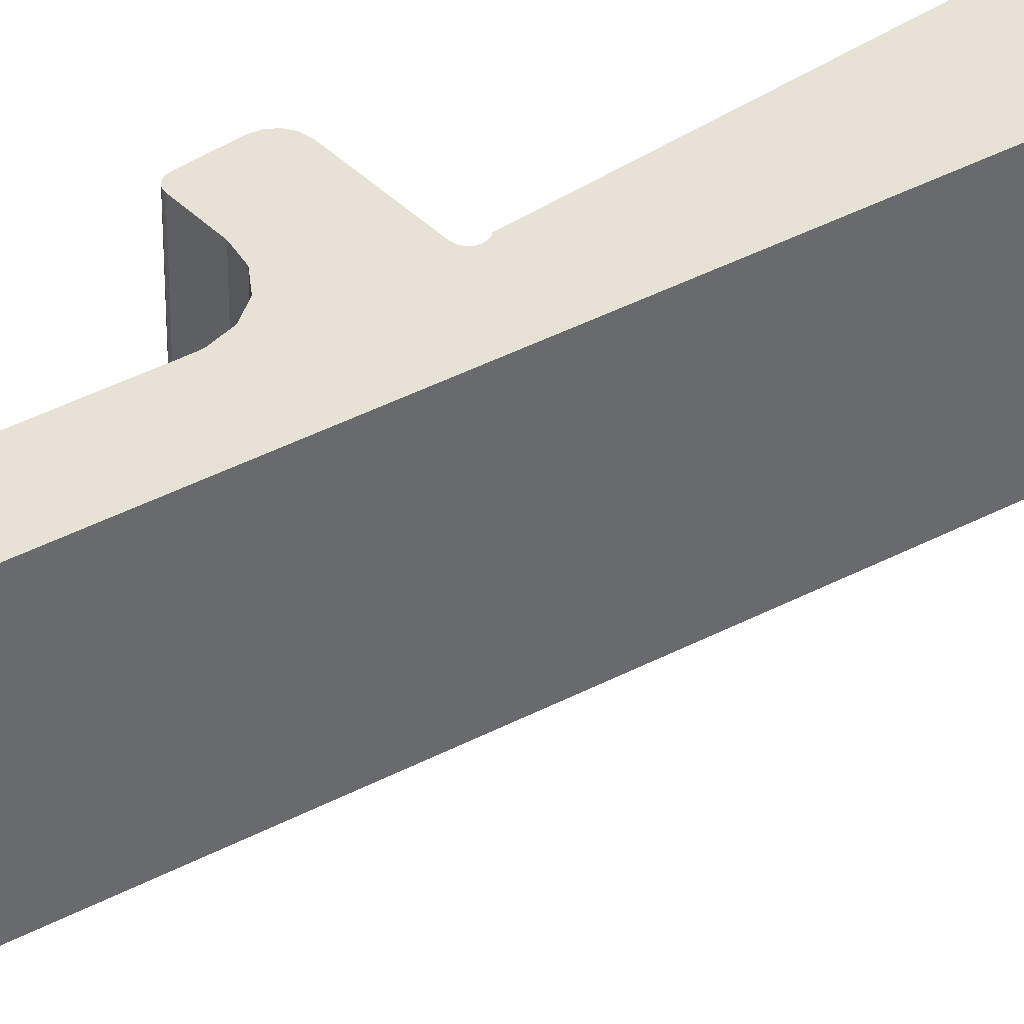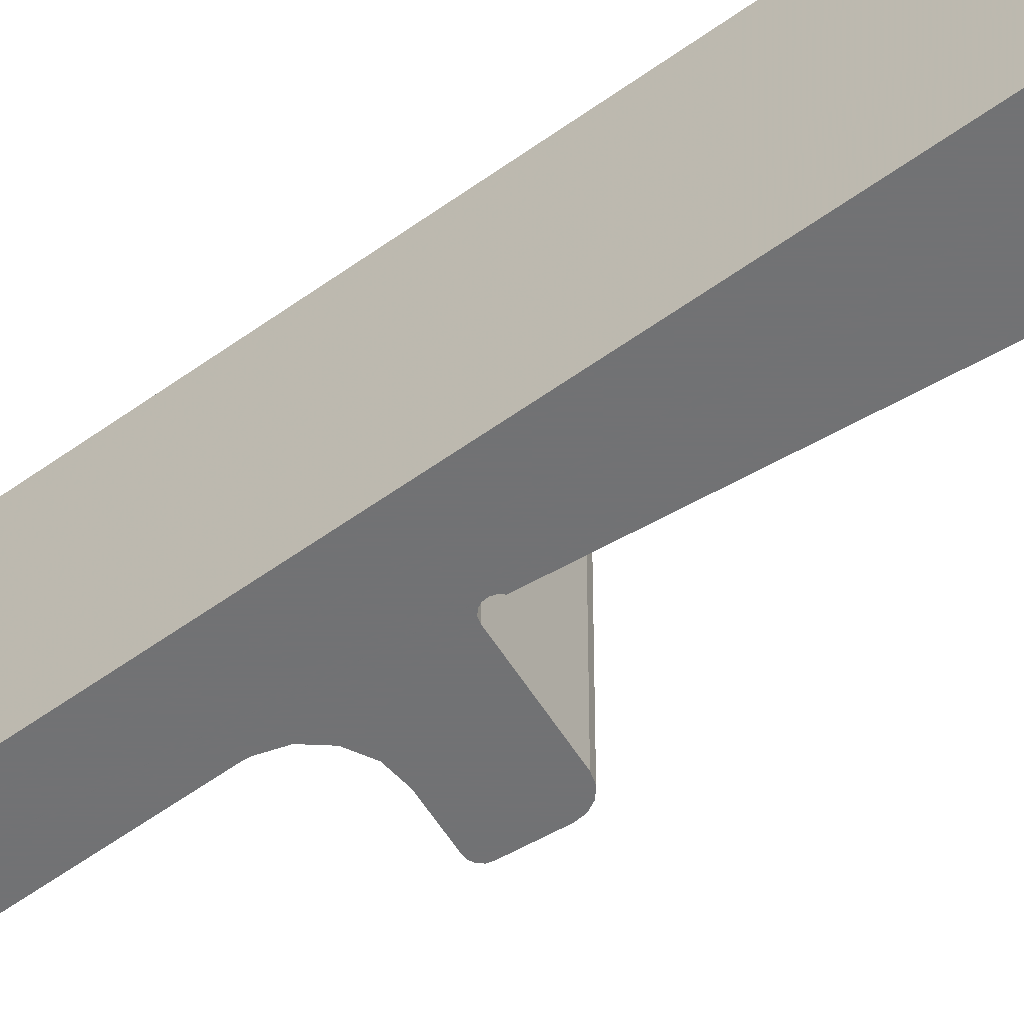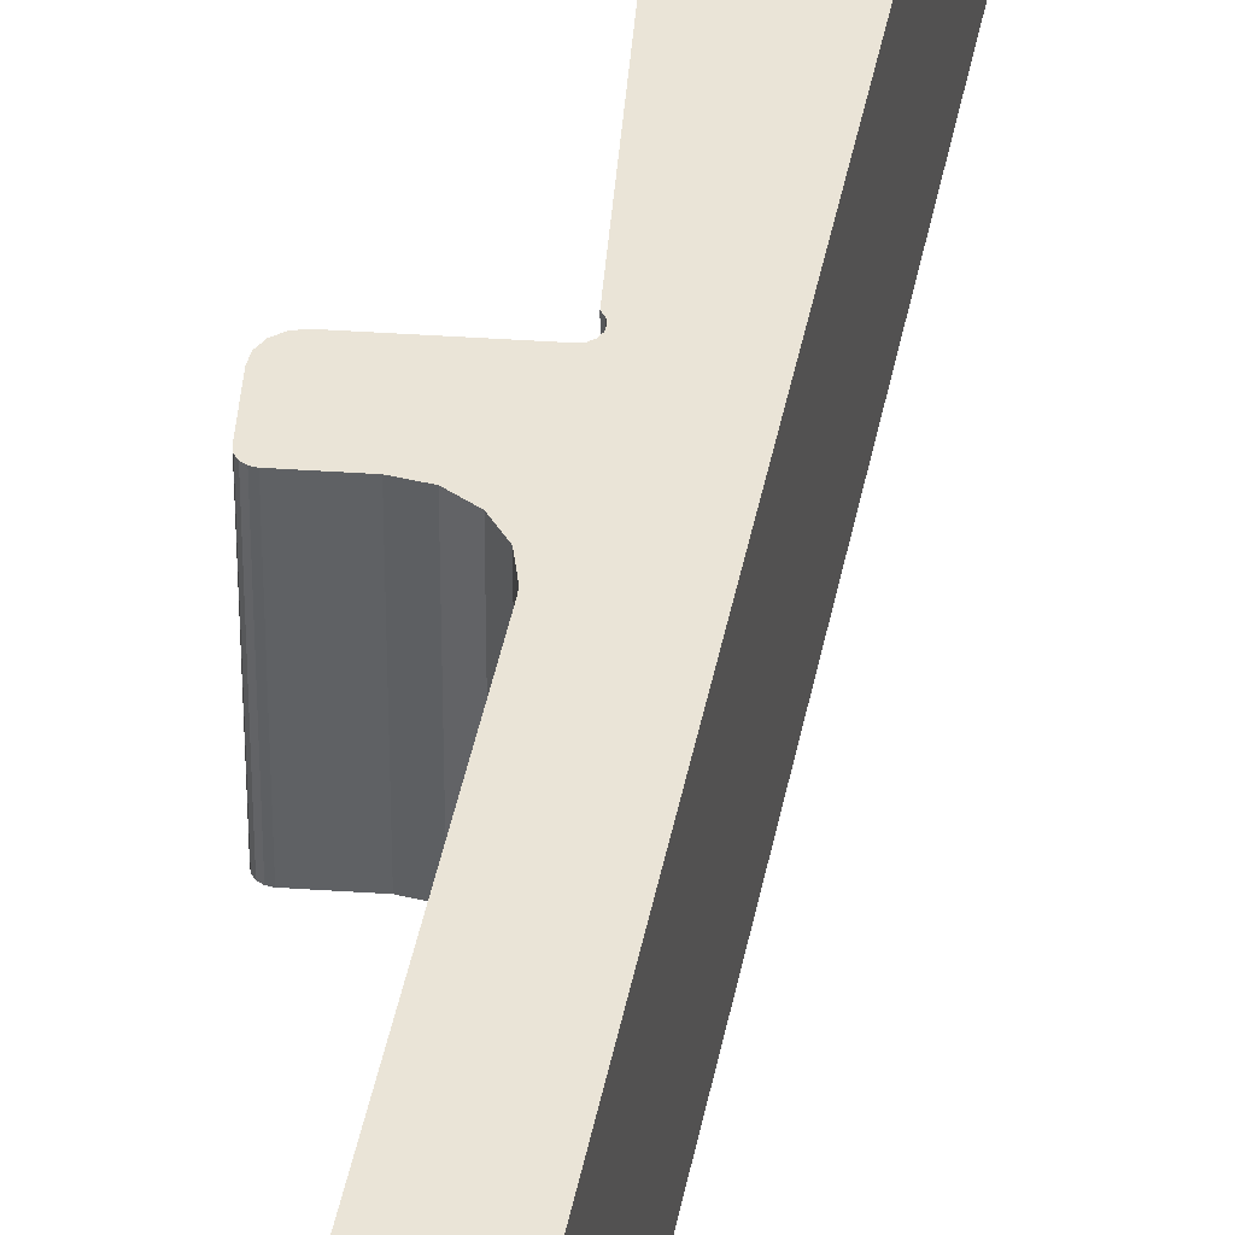
<metadata>
{"format":"obj","ext":"obj","renderer":"f3d","projection":"perspective","resolution":1024,"background":"white","views":[{"elev":40.2,"azim":50.4,"up":"+Z"},{"elev":-55.6,"azim":121.1,"up":"+Z"},{"elev":43.9,"azim":4.5,"up":"+Z"}]}
</metadata>
<code>
v 47.2 -74.7 8.8
v 45.7 -74.7 9.8
v 45.7 -74.7 7.8
v 47.2 -76.7 7.8
v 53 -80.7 7.8
v 46.63 -76.59 7.8
v 48.7 -74.7 7.8
v 48.7 -75.2 9.8
v 48.7 -75.2 7.8
v 46.1 -62 12.8
v 50.19 -62 7.8
v 42 -62 7.8
v 42 -62 17.8
v 48.7 -80.7 14.8
v 48.7 -80.7 14.3
v 50.19 -62 17.8
v 42 -80.7 37.8
v 45.81 -75.77 7.8
v 46.14 -76.26 7.8
v 42 -80.7 7.8
v 47.77 -76.59 7.8
v 45.81 -80.7 13.73
v 46.14 -80.7 13.24
v 47.77 -80.7 12.91
v 47.2 -80.7 12.8
v 48.26 -76.26 7.8
v 45.7 -80.7 14.3
v 46.63 -80.7 12.91
v 45.7 -75.2 7.8
v 48.26 -80.7 13.24
v 45.7 -80.7 14.8
v 53 -80.7 37.8
v 46.91 -76.64 8.8
v 46.63 -76.59 9.8
v 47.2 -76.7 9.8
v 48.42 -76.02 8.8
v 48.59 -75.77 7.8
v 46.35 -76.41 9
v 46.14 -76.26 9.8
v 48.59 -75.77 9.8
v 48.59 -80.7 13.73
v 48.7 -74.7 9.8
v 45.98 -76.02 8.8
v 45.81 -75.77 9.8
v 45.75 -75.48 9
v 45.7 -75.2 9.8
v 48.05 -76.41 9
v 47.77 -76.59 9.8
v 48.26 -76.26 9.8
v 47.49 -76.64 8.8
v 51.32 -69.48 21.8
v 48.65 -75.48 9
v 46.24 -76.35 9.8
v 45.72 -75.46 9.8
v 48.16 -76.35 9.8
v 48.68 -75.46 9.8
v 48.16 -76.61 11.08
v 48.7 -75.54 11.52
v 47.2 -76.93 10.95
v 45.7 -75.08 11.71
v 45.7 -75.54 11.52
v 46.24 -76.61 11.08
v 45.72 -75.78 11.42
v 48.68 -75.78 11.42
v 45.71 -75.5 10.64
v 48.7 -75.08 11.71
v 48.69 -75.5 10.64
v 47.2 -74.89 10.76
v 46.72 -77.11 11.53
v 47.2 -77.58 11.92
v 47.68 -77.11 11.53
v 46.24 -77.33 12.17
v 48.16 -77.33 12.17
v 48.68 -76.7 12.8
v 48.69 -76.14 12.18
v 45.71 -76.14 12.18
v 45.72 -76.7 12.8
v 48.7 -76.52 12.98
v 45.7 -76.52 12.98
v 47.2 -75.62 12.52
v 45.7 -76.17 13.34
v 45.7 -77.79 14.42
v 48.7 -76.17 13.34
v 48.7 -77.79 14.42
v 46.72 -77.97 12.39
v 47.2 -78.55 12.57
v 47.68 -77.97 12.39
v 46.24 -78.42 12.9
v 48.68 -78.08 13.72
v 48.16 -78.42 12.9
v 48.16 -79.7 13.15
v 47.77 -79.7 12.91
v 47.2 -79.7 12.8
v 45.71 -77.32 13.36
v 45.72 -78.08 13.72
v 48.69 -77.32 13.36
v 46.24 -79.7 13.15
v 46.63 -79.7 12.91
v 46.91 -80.2 12.86
v 47.49 -80.2 12.86
v 45.72 -79.7 14.04
v 45.81 -79.7 13.73
v 48.26 -79.7 13.24
v 48.68 -79.7 14.04
v 48.59 -79.7 13.73
v 48.05 -80.1 13.09
v 46.35 -80.1 13.09
v 48.7 -77.98 13.96
v 45.7 -77.98 13.96
v 46.14 -79.7 13.24
v 48.42 -80.2 13.48
v 45.98 -80.2 13.48
v 47.2 -76.98 13.88
v 45.71 -78.86 14
v 48.69 -78.86 14
v 48.65 -80.1 14.02
v 45.75 -80.1 14.02
v 45.7 -79.7 14.8
v 48.7 -79.7 14.8
v 45.7 -79.7 14.3
v 48.7 -79.7 14.3
v 47.2 -78.74 14.61
v 47.2 -80.2 14.8
v 38.18 -12.25 27.8
v 38.08 -12.08 37.8
v 38.08 -12.08 17.8
v 38.46 -12.52 27.8
v 38.29 -12.41 17.8
v 38.62 -12.62 17.8
v 38.62 -12.62 37.8
v 45.86 -13.62 27.8
v 45.04 -13.08 37.8
v 45.04 -13.08 17.8
v 38.29 -12.41 37.8
v 38.81 -12.66 27.8
v 39 -12.7 17.8
v 47.21 -14.98 27.8
v 46.67 -14.17 17.8
v 47.75 -15.79 17.8
v 39 -12.7 37.8
v 46.67 -14.17 37.8
v 38.81 -60.66 27.8
v 39 -60.7 17.8
v 39 -60.7 37.8
v 38.62 -60.62 37.8
v 38.62 -60.62 17.8
v 44.09 -12.89 27.8
v 43.13 -12.7 37.8
v 43.13 -12.7 17.8
v 38.46 -60.52 27.8
v 38.29 -60.41 37.8
v 38.29 -60.41 17.8
v 38.18 -60.25 27.8
v 38.08 -60.08 37.8
v 38.08 -60.08 17.8
v 47.75 -15.79 37.8
v 38.04 -59.89 27.8
v 38 -59.7 37.8
v 38 -59.7 17.8
v 51.46 50.71 27.8
v 51.42 50.52 37.8
v 51.42 50.52 17.8
v 44.42 -49.94 27.8
v 44.59 -49.26 37.8
v 44.59 -49.26 17.8
v 44.24 -50.61 17.8
v 44.24 -50.61 37.8
v 43.7 -51.43 27.8
v 43.16 -52.24 17.8
v 51.5 50.9 17.8
v 51.5 50.9 37.8
v 42.35 -52.78 27.8
v 41.54 -53.32 17.8
v 41.54 -53.32 37.8
v 43.16 -52.24 37.8
v 40.58 -53.51 27.8
v 39.62 -53.7 17.8
v 39.62 -53.7 37.8
v 51.32 50.35 27.8
v 51.21 50.19 37.8
v 51.21 50.19 17.8
v 51.32 42.82 27.8
v 51.7 42.9 37.8
v 51.7 42.9 17.8
v 50.93 42.75 17.8
v 50.93 42.75 37.8
v 50.61 42.53 27.8
v 50.07 41.99 27.8
v 50.29 42.31 17.8
v 49.85 41.66 17.8
v 49.85 41.66 37.8
v 51.04 50.08 27.8
v 50.88 49.98 37.8
v 50.88 49.98 17.8
v 50.29 42.31 37.8
v 49.78 41.28 27.8
v 49.7 40.9 17.8
v 49.7 40.9 37.8
v 38.04 -11.89 27.8
v 38 -11.7 17.8
v 38 -11.7 37.8
v 47.94 -16.74 27.8
v 48.13 -17.7 17.8
v 50.69 49.94 27.8
v 50.5 49.9 17.8
v 50.5 49.9 37.8
v 56.46 53.09 27.8
v 56.42 53.28 37.8
v 56.42 53.28 17.8
v 56.5 52.9 17.8
v 56.5 52.9 37.8
v 56.32 53.44 27.8
v 56.21 53.61 37.8
v 56.21 53.61 17.8
v 56.04 53.71 27.8
v 55.88 53.82 37.8
v 55.88 53.82 17.8
v 55.69 53.86 27.8
v 55.5 53.9 37.8
v 55.5 53.9 17.8
v 55.29 42.96 27.8
v 55.57 43.01 37.8
v 55.57 43.01 17.8
v 55 42.9 17.8
v 55 42.9 37.8
v 55.82 43.18 27.8
v 56.06 43.34 37.8
v 56.06 43.34 17.8
v 56.22 43.58 27.8
v 56.39 43.83 37.8
v 56.39 43.83 17.8
v 48.13 -17.7 37.8
v 56.44 44.11 27.8
v 56.5 44.4 37.8
v 56.5 44.4 17.8
v 56.5 48.65 27.8
v 42 73.9 27.8
v 46 73.9 37.8
v 46 73.9 17.8
v 38 63.4 27.8
v 38 73.9 17.8
v 38 52.9 17.8
v 38 73.9 37.8
v 38 52.9 37.8
v 38.81 -53.74 27.8
v 39 -53.7 17.8
v 38.62 -53.78 17.8
v 38.62 -53.78 37.8
v 50.19 -62 37.8
v 38.46 -53.89 27.8
v 38.29 -53.99 17.8
v 48.12 -17.98 27.8
v 41.07 -12.7 27.8
v 39.31 -53.7 27.8
v 39 -53.7 37.8
v 38.18 -54.16 27.8
v 38.08 -54.32 17.8
v 38.08 -54.32 37.8
v 38.29 -53.99 37.8
v 38.04 -54.51 27.8
v 38 -54.7 17.8
v 38 -54.7 37.8
v 39.62 -5.777 27.8
v 40 -5.701 37.8
v 40 -5.701 17.8
v 39.23 -5.853 17.8
v 39.23 -5.853 37.8
v 51.5 51.9 27.8
v 51.5 52.9 17.8
v 38.91 -6.07 27.8
v 38.59 -6.287 17.8
v 38.59 -6.287 37.8
v 38.37 -6.611 27.8
v 38.15 -6.936 17.8
v 38.15 -6.936 37.8
v 51.5 52.9 37.8
v 38.08 -7.318 27.8
v 38 -7.701 17.8
v 38 -7.701 37.8
v 62.5 52.33 27.8
v 62.5 46.74 37.8
v 62.5 46.74 17.8
v 62.5 57.93 17.8
v 62.5 57.93 37.8
v 39.49 52.84 27.8
v 39.2 52.9 37.8
v 39.2 52.9 17.8
v 39.77 52.78 17.8
v 39.77 52.78 37.8
v 40.02 52.62 27.8
v 40.26 52.46 17.8
v 40.26 52.46 37.8
v 38 -57.2 27.8
v 40.42 52.22 27.8
v 40.59 51.97 17.8
v 40.59 51.97 37.8
v 40.64 51.69 27.8
v 40.7 51.4 17.8
v 40.7 51.4 37.8
v 49.7 -3.99 27.8
v 49.7 -3.987 37.8
v 49.7 -3.987 17.8
v 49.71 -3.994 17.8
v 49.71 -3.994 37.8
v 49.82 -4.156 27.8
v 49.92 -4.318 17.8
v 49.92 -4.318 37.8
v 53.35 42.9 27.8
v 49.96 -4.51 27.8
v 50 -4.701 17.8
v 50 -4.701 37.8
v 49.96 -4.892 27.8
v 49.92 -5.084 17.8
v 49.92 -5.084 37.8
v 49.82 -5.246 27.8
v 49.71 -5.408 17.8
v 49.71 -5.408 37.8
v 38.6 52.9 27.8
v 49.54 -5.516 27.8
v 49.38 -5.625 17.8
v 49.38 -5.625 37.8
v 49.19 -5.663 27.8
v 49 -5.701 17.8
v 49 -5.701 37.8
v 51.54 53.09 27.8
v 51.58 53.28 17.8
v 51.58 53.28 37.8
v 44.5 -5.701 27.8
v 51.68 53.44 27.8
v 51.79 53.61 17.8
v 51.79 53.61 37.8
v 51.96 53.71 27.8
v 52.12 53.82 17.8
v 52.12 53.82 37.8
v 52.31 53.86 27.8
v 52.5 53.9 17.8
v 52.5 53.9 37.8
v 46.35 -33.76 27.8
v 48.1 -18.26 17.8
v 48.1 -18.26 37.8
v 40.5 -60.7 27.8
v 42 -60.7 17.8
v 42 -60.7 37.8
v 54 53.9 27.8
v 54.25 65.92 27.8
v 49.7 18.46 27.8
v 40.7 50.65 27.8
v 40.7 49.9 17.8
v 40.7 49.9 37.8
v 56.35 -7.632 27.8
v 38 -9.701 27.8
v 45.6 49.9 27.8
f 1 2 3
f 4 5 6
f 1 3 7
f 8 7 9
f 10 11 12
f 10 12 13
f 14 15 5
f 10 16 11
f 17 14 5
f 18 19 20
f 21 5 4
f 22 20 23
f 24 25 5
f 26 5 21
f 27 20 22
f 25 28 5
f 23 20 28
f 28 20 5
f 29 18 20
f 30 24 5
f 17 20 31
f 11 5 12
f 32 17 5
f 17 12 20
f 33 6 34
f 33 4 6
f 12 7 3
f 33 35 4
f 36 37 26
f 38 19 39
f 31 20 27
f 12 5 7
f 36 40 37
f 38 6 19
f 12 3 20
f 38 34 6
f 7 5 9
f 15 41 5
f 1 7 42
f 43 18 44
f 43 19 18
f 43 39 19
f 3 29 20
f 41 30 5
f 45 29 46
f 45 18 29
f 45 44 18
f 47 21 48
f 6 5 20
f 42 7 8
f 13 12 17
f 46 29 3
f 47 49 26
f 47 26 21
f 50 48 21
f 36 26 49
f 19 6 20
f 51 5 11
f 2 46 3
f 51 32 5
f 52 37 40
f 50 4 35
f 9 5 37
f 51 11 16
f 37 5 26
f 50 21 4
f 52 9 37
f 52 8 9
f 50 35 48
f 36 49 40
f 1 42 2
f 33 34 35
f 43 44 39
f 38 39 53
f 45 54 44
f 45 46 54
f 38 53 34
f 47 55 49
f 47 48 55
f 52 40 56
f 52 56 8
f 57 49 55
f 56 40 57
f 58 42 8
f 55 48 59
f 60 61 2
f 40 49 57
f 54 62 44
f 59 35 62
f 62 35 53
f 35 34 53
f 61 46 2
f 63 62 54
f 59 48 35
f 64 56 57
f 44 53 39
f 65 46 61
f 65 63 54
f 65 54 46
f 66 42 58
f 57 55 59
f 62 53 44
f 67 8 56
f 67 58 8
f 68 60 2
f 68 2 42
f 68 42 66
f 67 56 64
f 67 64 58
f 65 61 63
f 68 66 60
f 69 70 59
f 71 59 70
f 71 57 59
f 69 59 62
f 69 62 72
f 71 73 57
f 62 63 72
f 57 73 74
f 64 57 74
f 75 64 74
f 75 58 64
f 76 63 61
f 63 77 72
f 76 77 63
f 78 66 58
f 75 78 58
f 60 79 61
f 76 61 79
f 71 70 73
f 69 72 70
f 80 81 60
f 81 82 60
f 80 60 66
f 80 66 83
f 83 66 84
f 84 66 78
f 82 79 60
f 85 70 72
f 85 86 70
f 87 73 70
f 87 70 86
f 85 72 88
f 74 73 89
f 72 77 88
f 87 90 73
f 73 90 89
f 76 79 77
f 75 74 78
f 87 86 90
f 85 88 86
f 80 83 81
f 91 86 92
f 90 86 91
f 86 93 92
f 86 88 93
f 94 95 77
f 96 78 74
f 94 77 79
f 77 95 88
f 96 74 89
f 93 97 98
f 99 25 93
f 88 97 93
f 99 28 25
f 99 93 98
f 100 92 93
f 100 93 25
f 100 25 24
f 10 13 16
f 99 98 28
f 100 24 92
f 101 102 88
f 88 102 97
f 90 91 103
f 104 90 105
f 95 101 88
f 89 90 104
f 105 90 103
f 106 24 30
f 106 92 24
f 106 91 92
f 107 98 97
f 107 28 98
f 107 23 28
f 96 108 78
f 82 109 79
f 84 78 108
f 94 79 109
f 106 30 103
f 107 110 23
f 106 103 91
f 107 97 110
f 102 110 97
f 111 105 103
f 111 103 30
f 112 110 102
f 112 23 110
f 111 30 41
f 112 22 23
f 113 81 83
f 113 82 81
f 113 83 84
f 94 109 95
f 96 89 108
f 112 102 22
f 111 41 105
f 114 95 109
f 114 101 95
f 115 108 89
f 115 89 104
f 116 41 15
f 116 105 41
f 116 104 105
f 117 27 22
f 117 22 102
f 117 102 101
f 113 84 82
f 82 118 109
f 84 108 119
f 109 118 120
f 108 121 119
f 115 121 108
f 114 109 120
f 114 120 101
f 115 104 121
f 117 120 27
f 117 101 120
f 116 15 121
f 116 121 104
f 121 15 14
f 118 31 120
f 119 121 14
f 120 31 27
f 122 84 119
f 122 82 84
f 122 118 82
f 122 119 118
f 123 31 118
f 123 14 31
f 123 118 119
f 123 119 14
f 17 31 14
f 124 125 126
f 127 128 129
f 127 129 130
f 131 132 133
f 127 134 128
f 135 129 136
f 137 138 139
f 135 136 140
f 131 138 141
f 135 130 129
f 142 143 144
f 131 133 138
f 142 145 146
f 142 146 143
f 147 148 149
f 150 151 152
f 150 152 146
f 150 146 145
f 147 133 132
f 153 154 155
f 153 155 152
f 137 139 156
f 124 128 134
f 157 158 159
f 157 159 155
f 157 155 154
f 160 161 162
f 163 164 165
f 163 165 166
f 163 166 167
f 168 166 169
f 124 126 128
f 160 170 171
f 168 167 166
f 172 169 173
f 172 173 174
f 160 162 170
f 172 175 169
f 176 173 177
f 176 177 178
f 179 180 181
f 176 174 173
f 182 183 184
f 182 184 185
f 182 185 186
f 179 162 161
f 153 152 151
f 147 149 133
f 168 169 175
f 187 186 185
f 188 189 190
f 188 190 191
f 192 193 194
f 188 195 189
f 196 190 197
f 196 197 198
f 192 181 180
f 196 191 190
f 199 200 126
f 199 201 200
f 137 141 138
f 202 139 203
f 192 194 181
f 204 194 193
f 204 205 194
f 204 206 205
f 207 208 209
f 187 185 189
f 207 210 211
f 207 209 210
f 212 213 214
f 212 209 208
f 212 214 209
f 215 216 217
f 215 214 213
f 215 217 214
f 218 219 220
f 218 217 216
f 218 220 217
f 221 222 223
f 221 224 225
f 221 223 224
f 226 227 228
f 226 223 222
f 226 228 223
f 229 230 231
f 202 203 232
f 229 228 227
f 229 231 228
f 233 234 235
f 233 231 230
f 233 235 231
f 236 210 235
f 236 211 210
f 202 156 139
f 236 235 234
f 237 238 239
f 187 189 195
f 179 181 162
f 240 241 242
f 240 243 241
f 240 242 244
f 199 126 125
f 245 246 247
f 245 247 248
f 51 16 249
f 250 247 251
f 252 232 203
f 253 136 149
f 254 246 255
f 256 251 257
f 256 257 258
f 253 140 136
f 256 259 251
f 260 257 261
f 260 261 262
f 253 149 148
f 260 258 257
f 263 264 265
f 263 265 266
f 263 266 267
f 268 170 269
f 270 266 271
f 270 271 272
f 268 171 170
f 270 267 266
f 273 271 274
f 273 274 275
f 268 269 276
f 273 272 271
f 277 274 278
f 277 278 279
f 280 281 282
f 277 275 274
f 280 283 284
f 285 286 287
f 285 287 288
f 285 288 289
f 280 282 283
f 290 289 288
f 290 288 291
f 290 291 292
f 293 262 261
f 294 292 291
f 294 291 295
f 294 295 296
f 297 296 295
f 297 295 298
f 297 298 299
f 293 159 158
f 293 261 159
f 300 301 302
f 300 302 303
f 300 303 304
f 305 303 306
f 305 306 307
f 308 224 184
f 305 304 303
f 309 306 310
f 309 310 311
f 308 225 224
f 309 307 306
f 312 310 313
f 312 313 314
f 308 184 183
f 312 311 310
f 315 313 316
f 315 316 317
f 318 287 286
f 315 314 313
f 319 316 320
f 319 320 321
f 318 242 287
f 319 317 316
f 322 320 323
f 322 323 324
f 318 244 242
f 322 321 320
f 325 269 326
f 325 326 327
f 328 323 265
f 325 276 269
f 329 326 330
f 329 330 331
f 328 324 323
f 329 327 326
f 332 330 333
f 332 333 334
f 328 265 264
f 332 331 330
f 335 333 336
f 335 336 337
f 338 339 165
f 335 334 333
f 338 340 339
f 252 203 339
f 338 165 164
f 252 339 340
f 341 342 343
f 341 143 342
f 341 144 143
f 344 336 220
f 344 337 336
f 344 220 219
f 345 284 283
f 345 239 238
f 345 283 239
f 245 255 246
f 237 241 243
f 237 239 241
f 250 251 259
f 346 198 197
f 346 302 301
f 346 197 302
f 347 348 349
f 347 298 348
f 347 299 298
f 350 249 16
f 350 282 281
f 350 16 282
f 351 278 200
f 351 279 278
f 351 200 201
f 352 348 205
f 352 349 348
f 352 205 206
f 254 177 246
f 254 178 177
f 250 248 247
f 323 16 203
f 320 16 323
f 323 139 138
f 343 342 17
f 323 203 139
f 278 149 200
f 239 283 241
f 274 149 278
f 241 336 242
f 241 220 336
f 283 282 241
f 241 214 217
f 241 282 214
f 241 217 220
f 209 282 210
f 210 282 235
f 214 282 209
f 336 333 242
f 333 330 242
f 282 16 235
f 326 287 242
f 326 269 287
f 330 326 242
f 170 162 287
f 162 288 287
f 269 170 287
f 181 194 288
f 194 205 288
f 162 181 288
f 205 348 298
f 205 298 295
f 235 16 231
f 205 291 288
f 231 16 228
f 205 295 291
f 223 16 224
f 155 146 152
f 143 146 155
f 159 143 155
f 342 143 159
f 261 342 159
f 257 342 261
f 251 342 257
f 247 342 251
f 246 342 247
f 177 342 246
f 16 342 177
f 16 13 342
f 173 16 177
f 169 16 173
f 166 16 169
f 165 16 166
f 126 129 128
f 136 129 126
f 200 136 126
f 339 16 165
f 203 16 339
f 149 136 200
f 224 16 184
f 228 16 223
f 133 149 274
f 138 133 274
f 271 138 274
f 266 138 271
f 265 138 266
f 323 138 265
f 197 303 302
f 342 13 17
f 197 306 303
f 197 310 306
f 316 16 320
f 313 16 316
f 310 16 313
f 189 16 190
f 185 16 189
f 190 310 197
f 190 16 310
f 184 16 185
f 51 249 32
f 329 331 327
f 325 327 276
f 150 145 151
f 135 140 130
f 142 144 145
f 163 167 164
f 153 151 154
f 157 154 158
f 176 178 174
f 168 175 167
f 172 174 175
f 188 191 195
f 182 186 183
f 187 195 186
f 250 259 248
f 196 198 191
f 245 248 255
f 263 267 264
f 256 258 259
f 260 262 258
f 277 279 275
f 270 272 267
f 273 275 272
f 294 296 292
f 285 289 286
f 290 292 289
f 305 307 304
f 297 299 296
f 300 304 301
f 315 317 314
f 309 311 307
f 312 314 311
f 319 321 317
f 127 130 134
f 124 134 125
f 199 125 201
f 252 340 232
f 335 337 334
f 137 156 141
f 131 141 132
f 147 132 148
f 160 171 161
f 179 161 180
f 192 180 193
f 204 193 206
f 207 211 208
f 212 208 213
f 215 213 216
f 218 216 219
f 221 225 222
f 322 324 321
f 332 334 331
f 226 222 227
f 229 227 230
f 233 230 234
f 236 234 211
f 237 243 238
f 240 244 243
f 202 232 156
f 253 148 140
f 268 276 171
f 280 284 281
f 293 158 262
f 308 183 225
f 318 286 244
f 328 264 324
f 338 164 340
f 341 343 144
f 344 219 337
f 345 238 284
f 346 301 198
f 347 349 299
f 350 281 249
f 351 201 279
f 352 206 349
f 254 255 178
f 198 301 304
f 144 154 145
f 158 154 144
f 343 17 32
f 343 158 144
f 262 158 343
f 258 262 343
f 259 258 343
f 248 259 343
f 248 343 32
f 255 248 32
f 178 255 32
f 249 178 32
f 174 178 249
f 175 174 249
f 167 175 249
f 164 167 249
f 125 134 130
f 140 125 130
f 201 125 140
f 340 164 249
f 232 340 249
f 148 201 140
f 279 201 148
f 275 279 148
f 132 275 148
f 141 275 132
f 272 275 141
f 267 272 141
f 264 267 141
f 324 264 141
f 324 141 156
f 324 156 232
f 324 232 249
f 321 324 249
f 317 321 249
f 314 317 249
f 311 314 249
f 154 151 145
f 198 304 307
f 198 307 311
f 191 198 311
f 191 311 249
f 195 191 249
f 186 195 249
f 183 186 249
f 225 183 249
f 222 225 249
f 227 222 249
f 230 227 249
f 234 230 249
f 206 289 292
f 206 292 296
f 206 296 299
f 206 299 349
f 193 289 206
f 180 289 193
f 161 289 180
f 161 286 289
f 171 286 161
f 276 286 171
f 327 286 276
f 327 244 286
f 331 244 327
f 334 244 331
f 337 244 334
f 281 234 249
f 211 234 281
f 208 211 281
f 213 208 281
f 243 213 281
f 243 216 213
f 243 219 216
f 243 337 219
f 243 244 337
f 284 243 281
f 238 243 284

</code>
